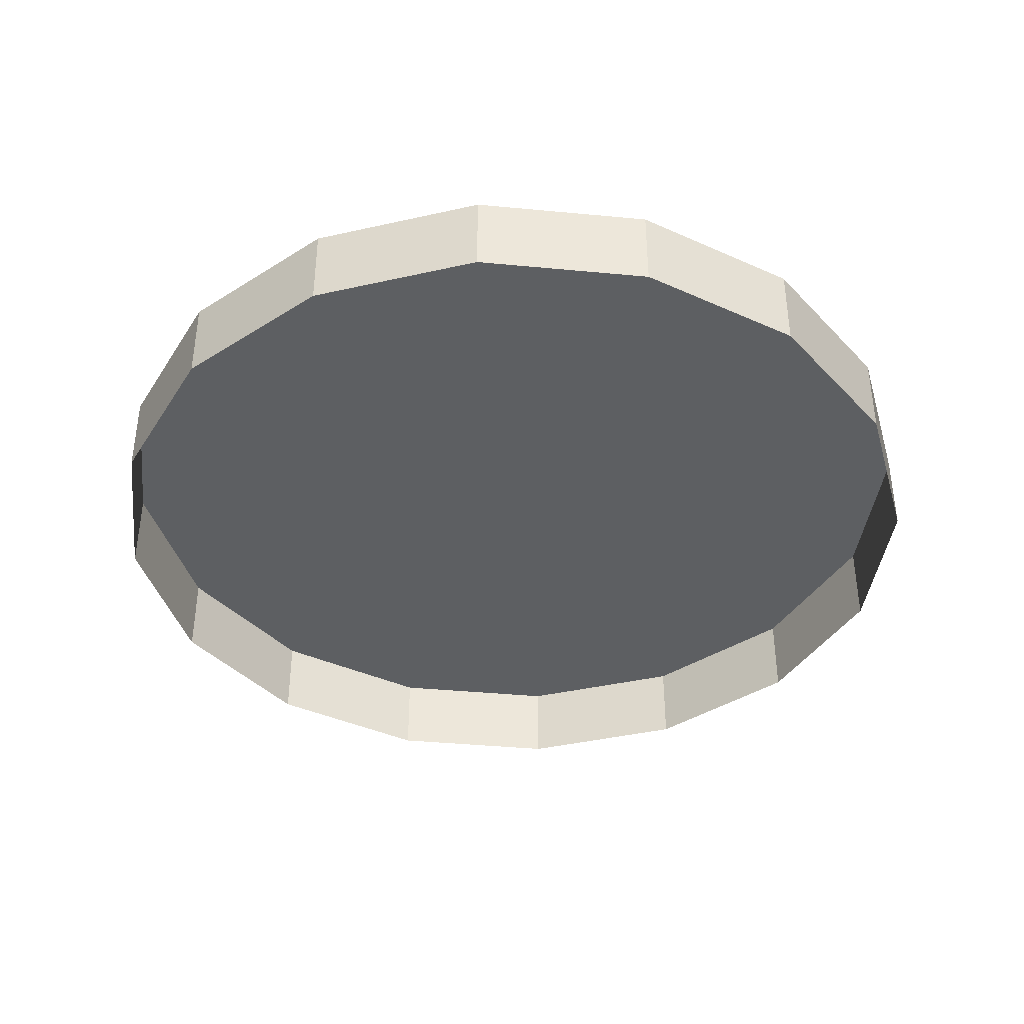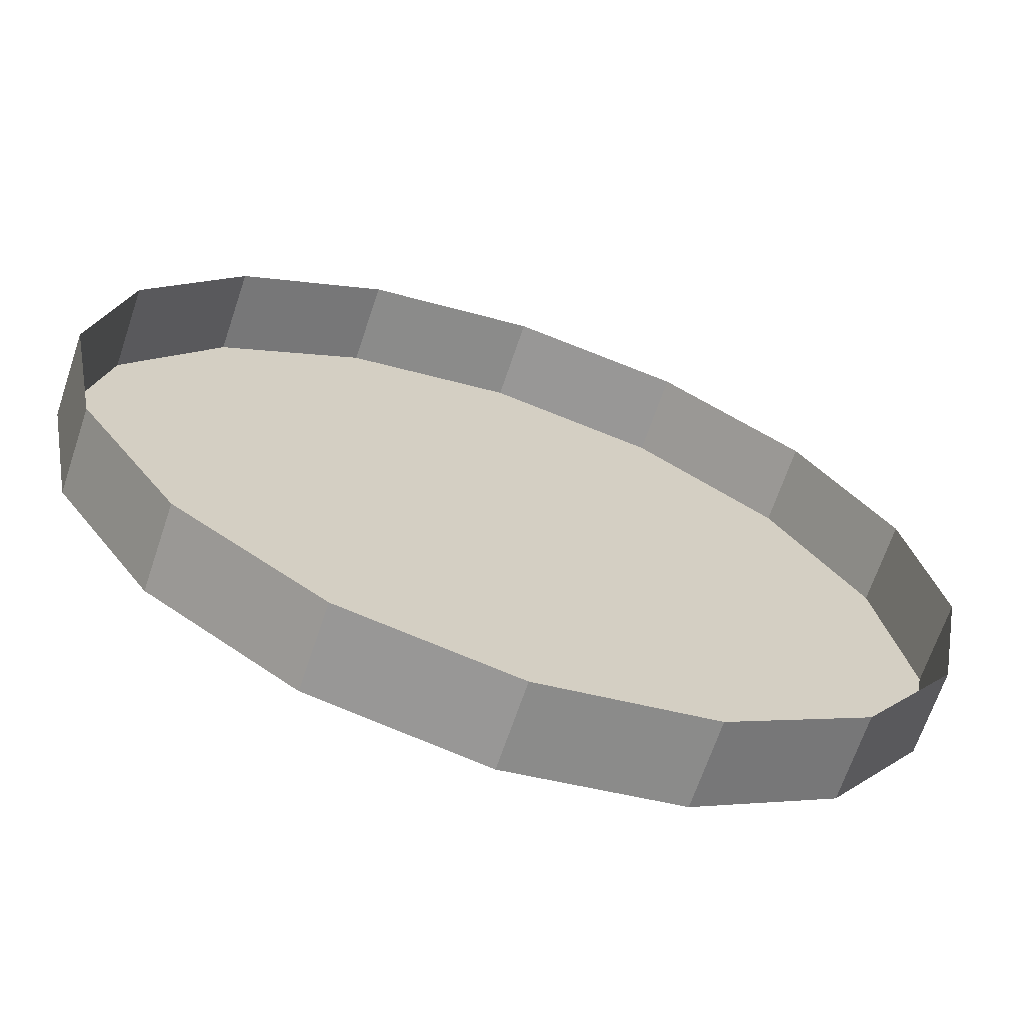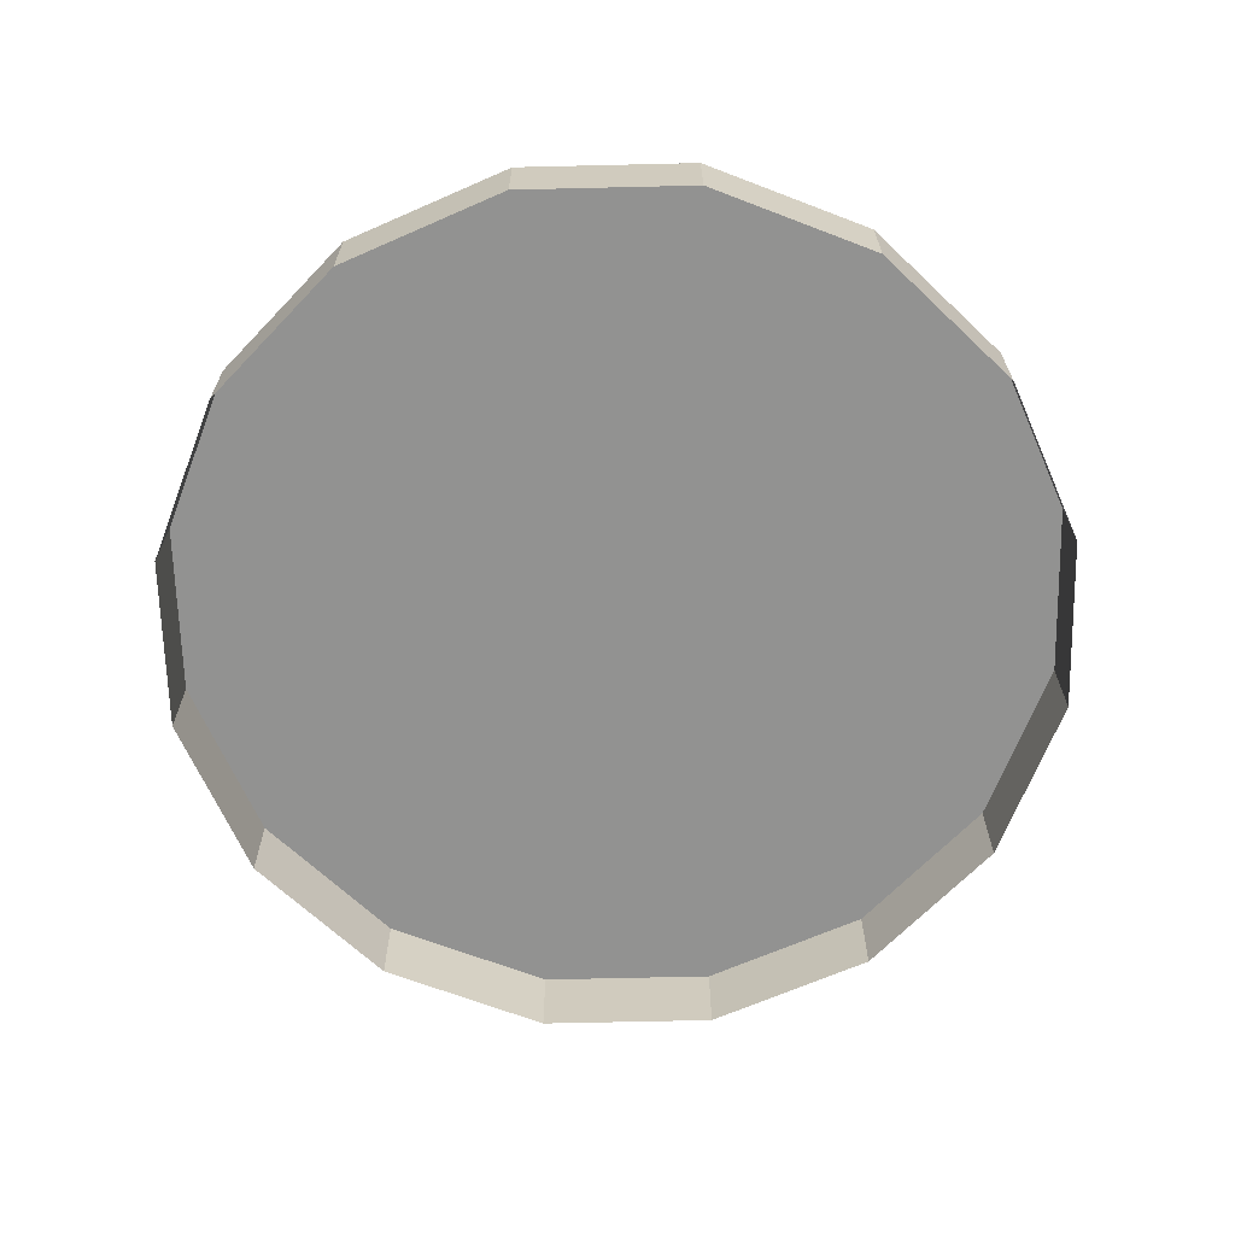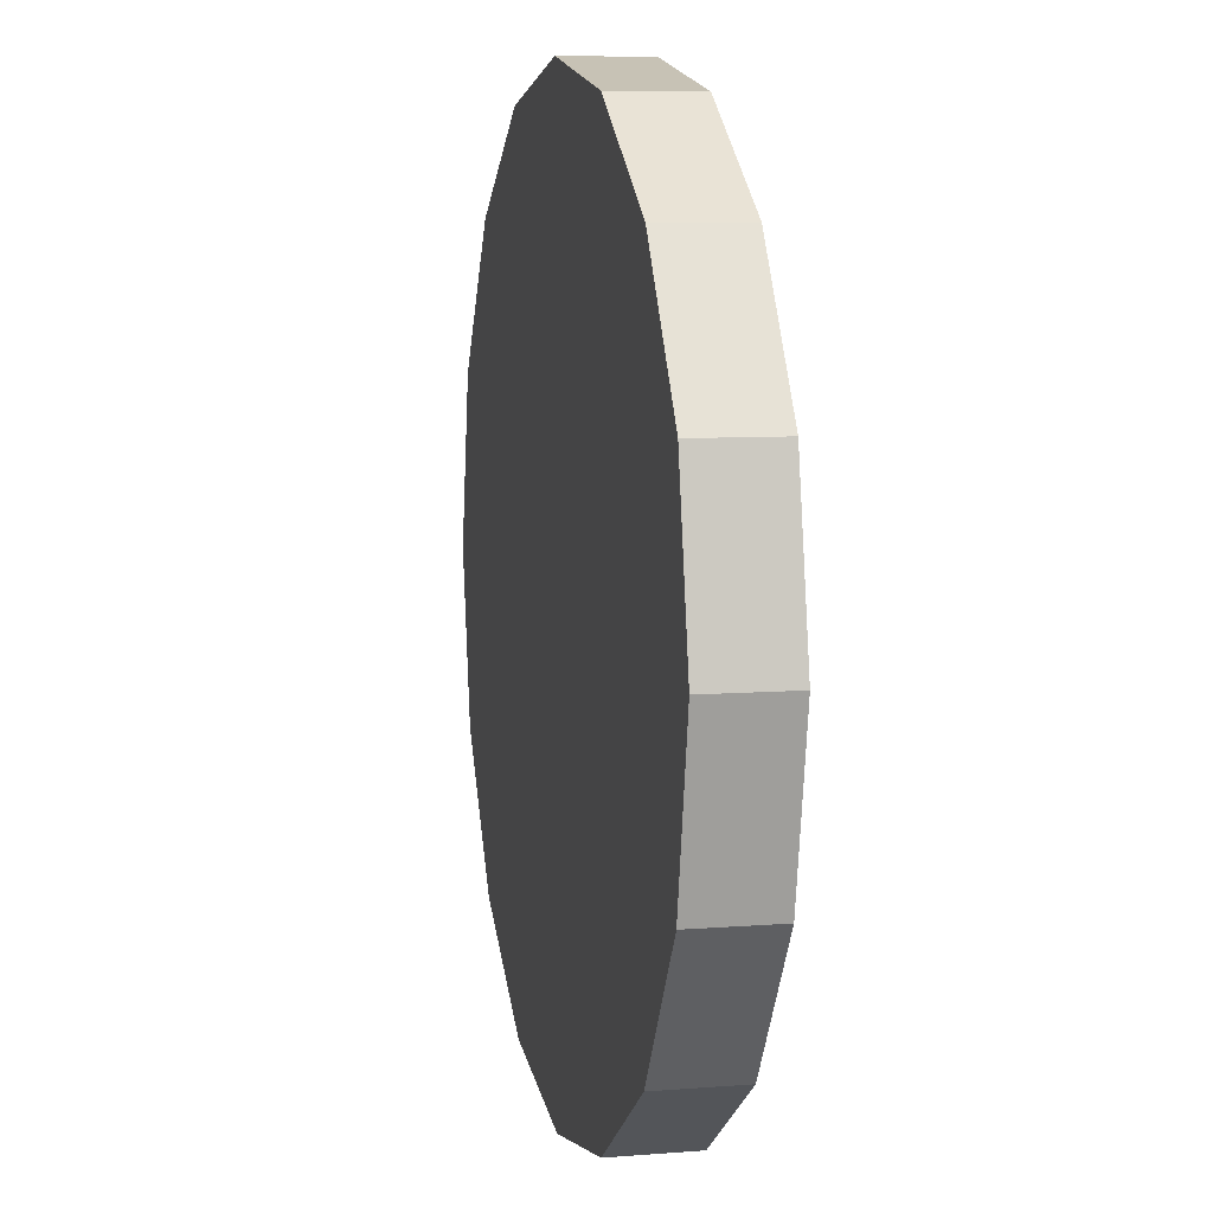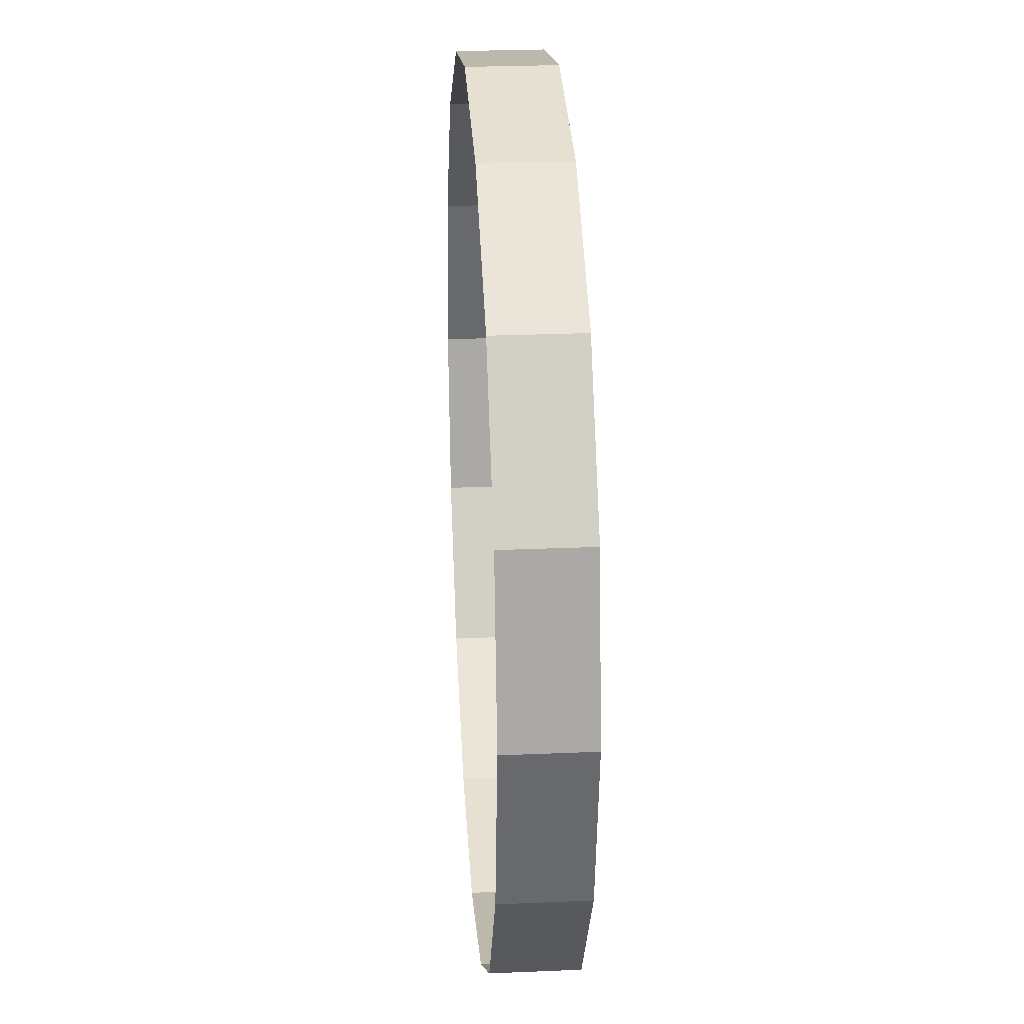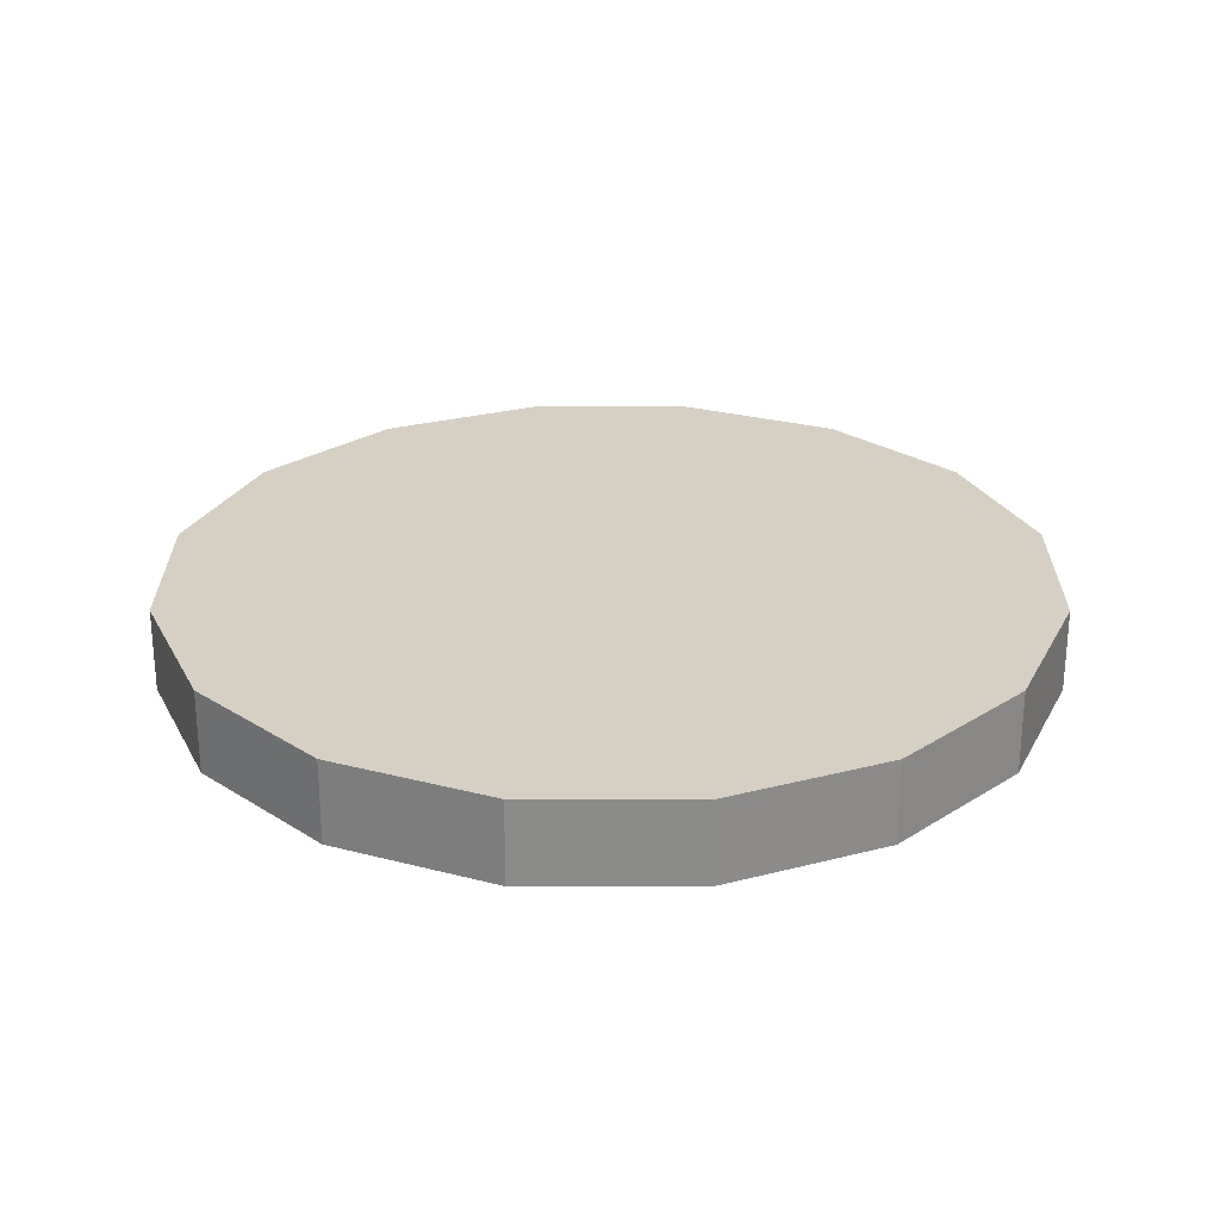
<metadata>
{"format":"obj","ext":"obj","renderer":"f3d","projection":"perspective","resolution":1024,"background":"white","views":[{"elev":-39.5,"azim":117.0,"up":"+Z"},{"elev":-67.1,"azim":161.4,"up":"+Y"},{"elev":-66.3,"azim":125.1,"up":"+Z"},{"elev":7.7,"azim":77.4,"up":"+Y"},{"elev":26.3,"azim":-93.9,"up":"+Y"},{"elev":26.3,"azim":-168.7,"up":"+Z"}]}
</metadata>
<code>
o LM_L_LWiz_UnderPF
v -6.399 360.4 -12.15
v -20.14 363.2 -12.15
v -6.399 360.4 -5.324
v -20.14 363.2 -12.15
v -33.89 360.4 -12.15
v -20.14 363.2 -5.324
v -20.14 363.2 -12.15
v -20.14 363.2 -5.324
v -6.399 360.4 -5.324
v 5.253 352.6 -12.15
v -6.399 360.4 -12.15
v 5.253 352.6 -5.324
v -6.399 360.4 -12.15
v -6.399 360.4 -5.324
v 5.253 352.6 -5.324
v -33.89 360.4 -12.15
v -33.89 360.4 -5.324
v -20.14 363.2 -5.324
v 5.253 352.6 -5.324
v -6.399 360.4 -5.324
v -20.14 363.2 -5.324
v -33.89 360.4 -12.15
v -45.54 352.6 -12.15
v -33.89 360.4 -5.324
v 5.253 352.6 -12.15
v 5.253 352.6 -5.324
v 13.04 341 -5.324
v 13.04 341 -12.15
v 5.253 352.6 -12.15
v 13.04 341 -5.324
v -20.14 363.2 -5.324
v 13.04 341 -5.324
v 5.253 352.6 -5.324
v -20.14 363.2 -5.324
v -33.89 360.4 -5.324
v -45.54 352.6 -5.324
v -45.54 352.6 -12.15
v -45.54 352.6 -5.324
v -33.89 360.4 -5.324
v -20.14 363.2 -5.324
v 15.77 327.2 -5.324
v 13.04 341 -5.324
v -45.54 352.6 -12.15
v -53.33 341 -12.15
v -45.54 352.6 -5.324
v 13.04 341 -12.15
v 13.04 341 -5.324
v 15.77 327.2 -5.324
v 15.77 327.2 -12.15
v 13.04 341 -12.15
v 15.77 327.2 -5.324
v -20.14 363.2 -5.324
v -45.54 352.6 -5.324
v -56.06 327.2 -5.324
v -53.33 341 -12.15
v -53.33 341 -5.324
v -45.54 352.6 -5.324
v 15.77 327.2 -5.324
v -20.14 363.2 -5.324
v -56.06 327.2 -5.324
v -53.33 341 -12.15
v -56.06 327.2 -12.15
v -53.33 341 -5.324
v -45.54 352.6 -5.324
v -53.33 341 -5.324
v -56.06 327.2 -5.324
v 15.77 327.2 -12.15
v 15.77 327.2 -5.324
v 13.04 313.5 -5.324
v 13.04 313.5 -12.15
v 15.77 327.2 -12.15
v 13.04 313.5 -5.324
v -56.06 327.2 -12.15
v -56.06 327.2 -5.324
v -53.33 341 -5.324
v 5.253 301.8 -5.324
v 13.04 313.5 -5.324
v 15.77 327.2 -5.324
v -56.06 327.2 -12.15
v -53.33 313.5 -12.15
v -56.06 327.2 -5.324
v 13.04 313.5 -12.15
v 13.04 313.5 -5.324
v 5.253 301.8 -5.324
v 5.253 301.8 -12.15
v 13.04 313.5 -12.15
v 5.253 301.8 -5.324
v 15.77 327.2 -5.324
v -20.14 291.3 -5.324
v -53.33 313.5 -5.324
v -6.399 294.1 -5.324
v 5.253 301.8 -5.324
v -53.33 313.5 -12.15
v -45.54 301.8 -12.15
v -53.33 313.5 -5.324
v -56.06 327.2 -5.324
v -53.33 313.5 -5.324
v -45.54 301.8 -5.324
v 5.253 301.8 -12.15
v 5.253 301.8 -5.324
v -6.399 294.1 -5.324
v -6.399 294.1 -12.15
v 5.253 301.8 -12.15
v -6.399 294.1 -5.324
v -45.54 301.8 -12.15
v -45.54 301.8 -5.324
v -53.33 313.5 -5.324
v -45.54 301.8 -5.324
v -33.89 294.1 -5.324
v -33.89 294.1 -5.324
v -20.14 291.3 -5.324
v -45.54 301.8 -12.15
v -33.89 294.1 -12.15
v -45.54 301.8 -5.324
v -20.14 291.3 -12.15
v -6.399 294.1 -12.15
v -20.14 291.3 -5.324
v -6.399 294.1 -12.15
v -6.399 294.1 -5.324
v -20.14 291.3 -5.324
v -33.89 294.1 -12.15
v -20.14 291.3 -12.15
v -33.89 294.1 -5.324
v -33.89 294.1 -12.15
v -33.89 294.1 -5.324
v -45.54 301.8 -5.324
v -20.14 291.3 -5.324
f 3 2 1
f 6 5 4
f 9 8 7
f 12 11 10
f 15 14 13
f 18 17 16
f 21 20 19
f 24 23 22
f 27 26 25
f 30 29 28
f 33 32 31
f 36 35 34
f 39 38 37
f 42 41 40
f 45 44 43
f 48 47 46
f 51 50 49
f 54 53 52
f 57 56 55
f 60 59 58
f 63 62 61
f 66 65 64
f 69 68 67
f 72 71 70
f 75 74 73
f 78 77 76
f 81 80 79
f 84 83 82
f 87 86 85
f 89 54 88
f 81 90 80
f 92 91 88
f 95 94 93
f 91 89 88
f 98 97 96
f 101 100 99
f 104 103 102
f 107 106 105
f 109 108 54
f 111 110 60
f 114 113 112
f 117 116 115
f 120 119 118
f 123 122 121
f 126 125 124
f 123 127 122

</code>
